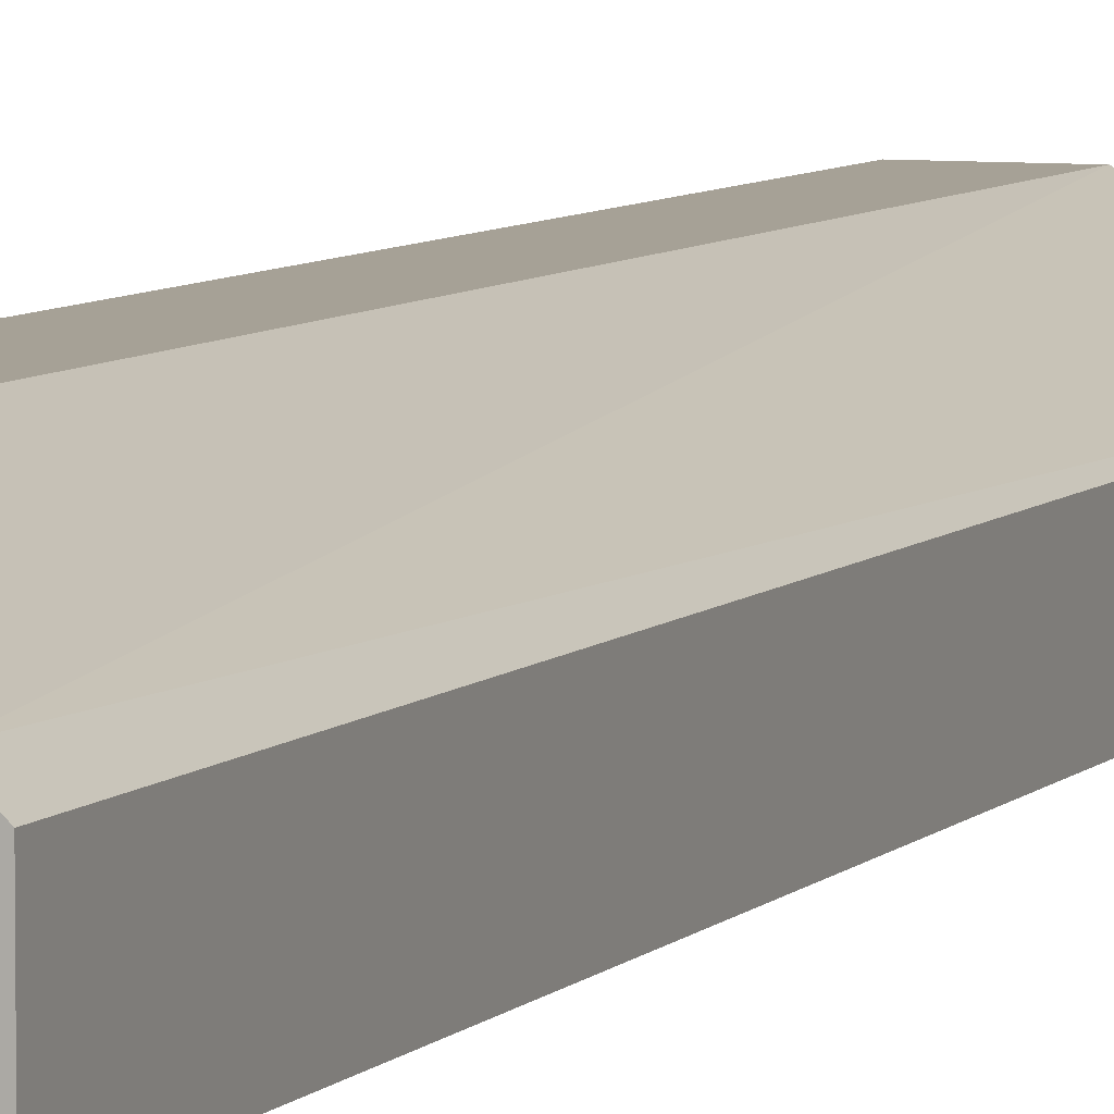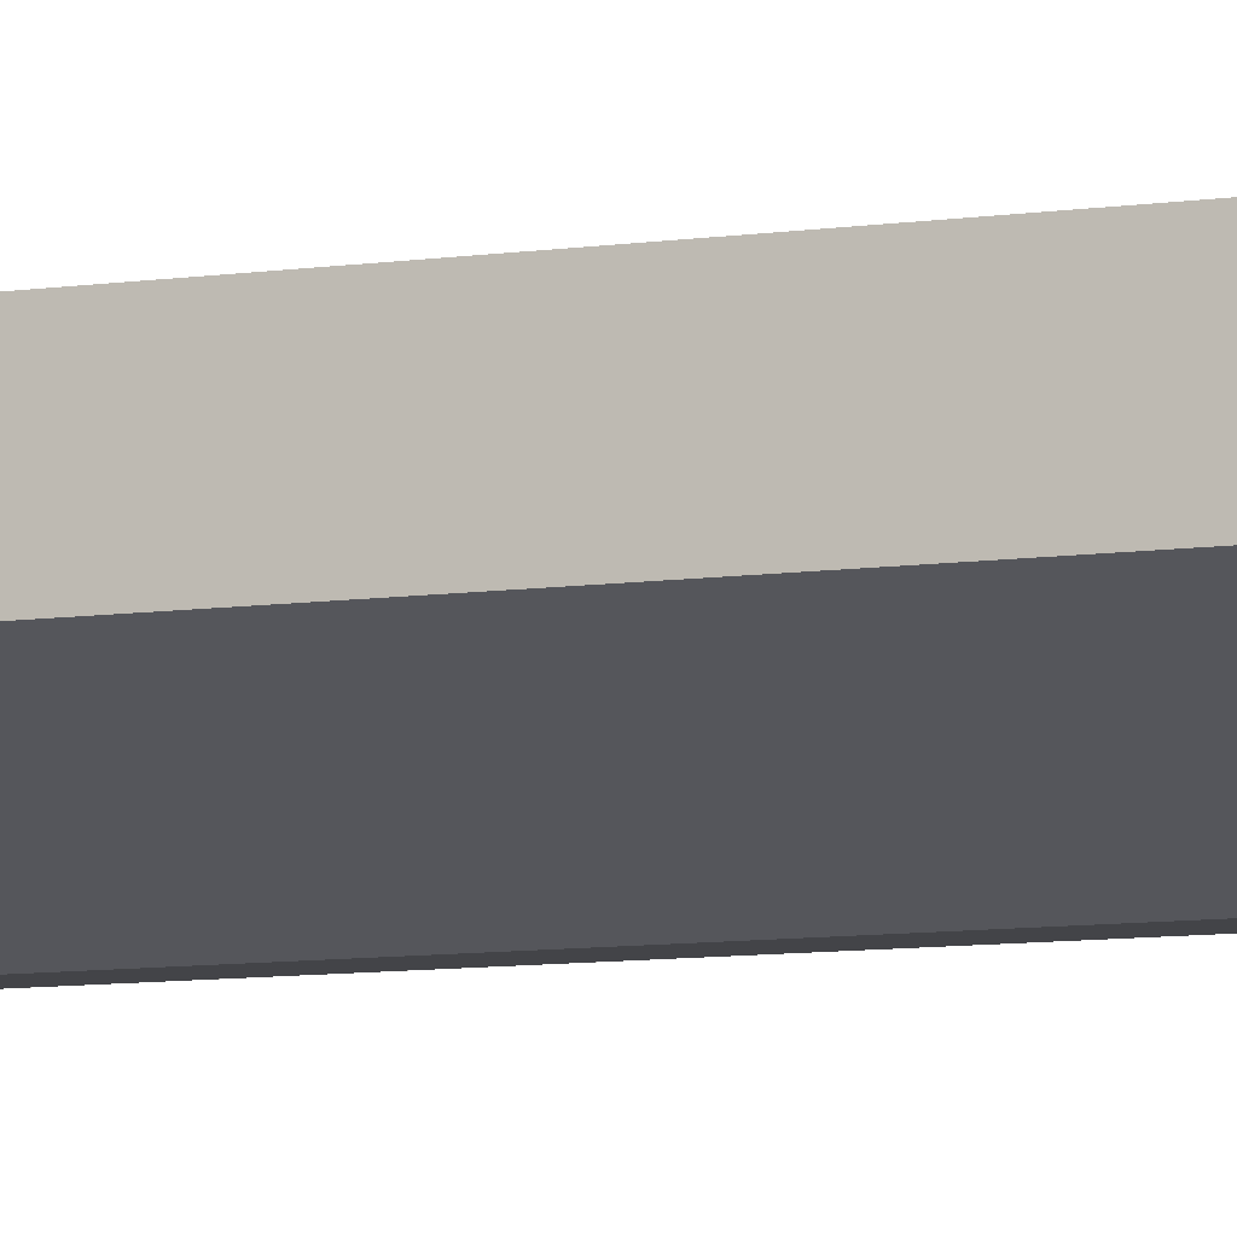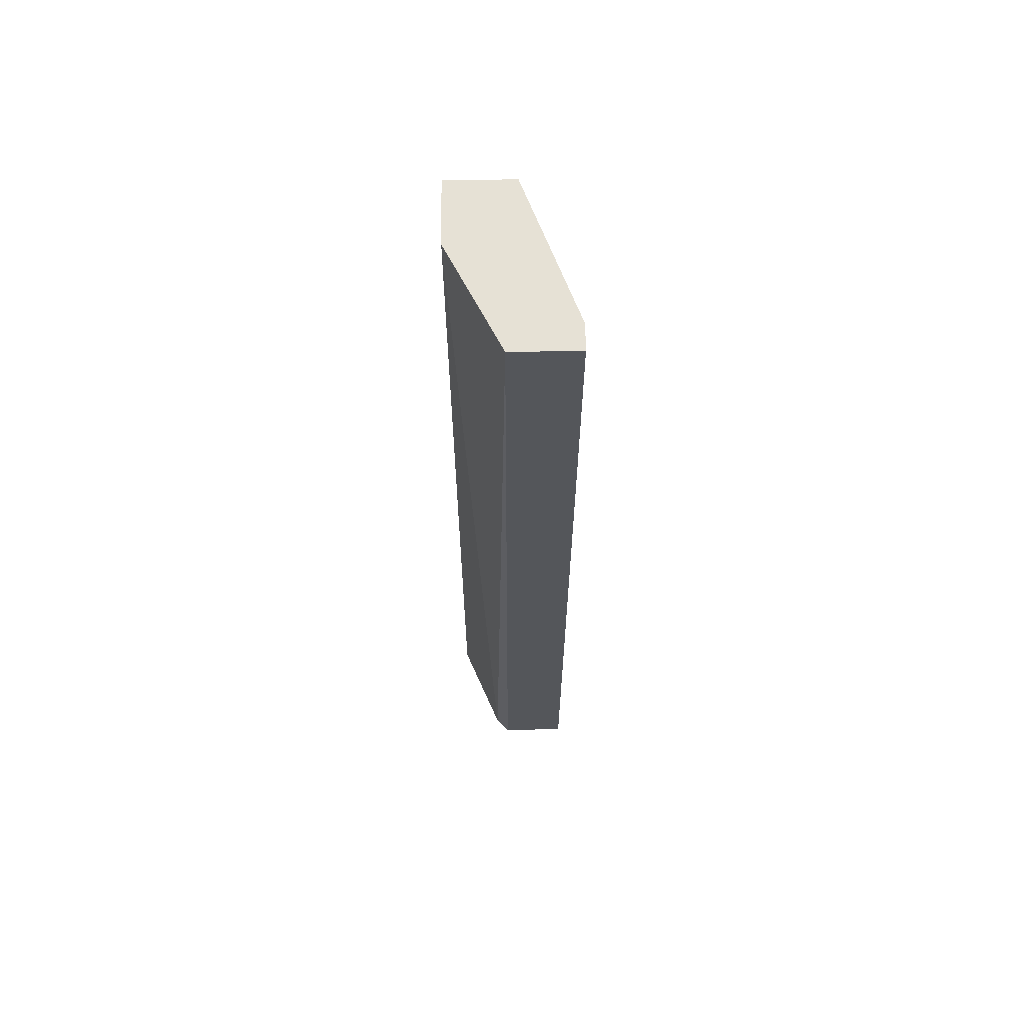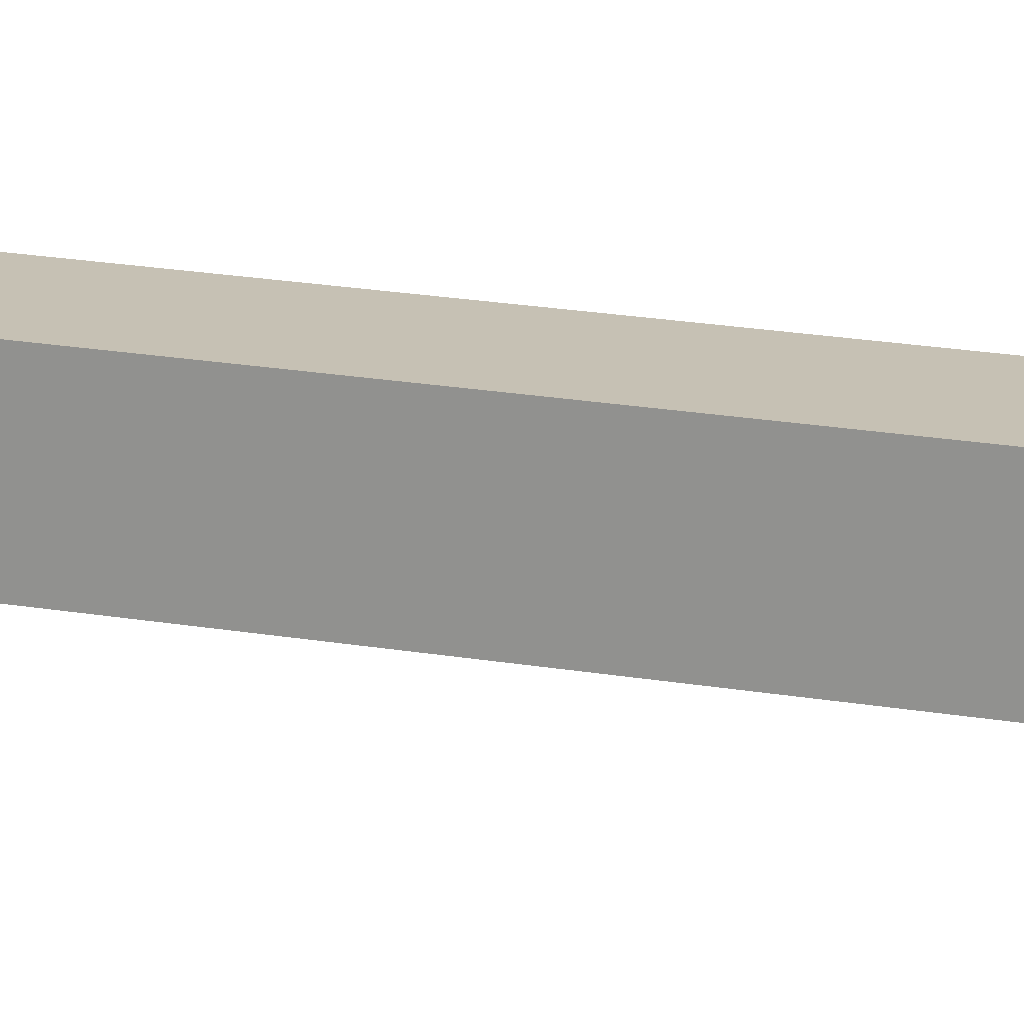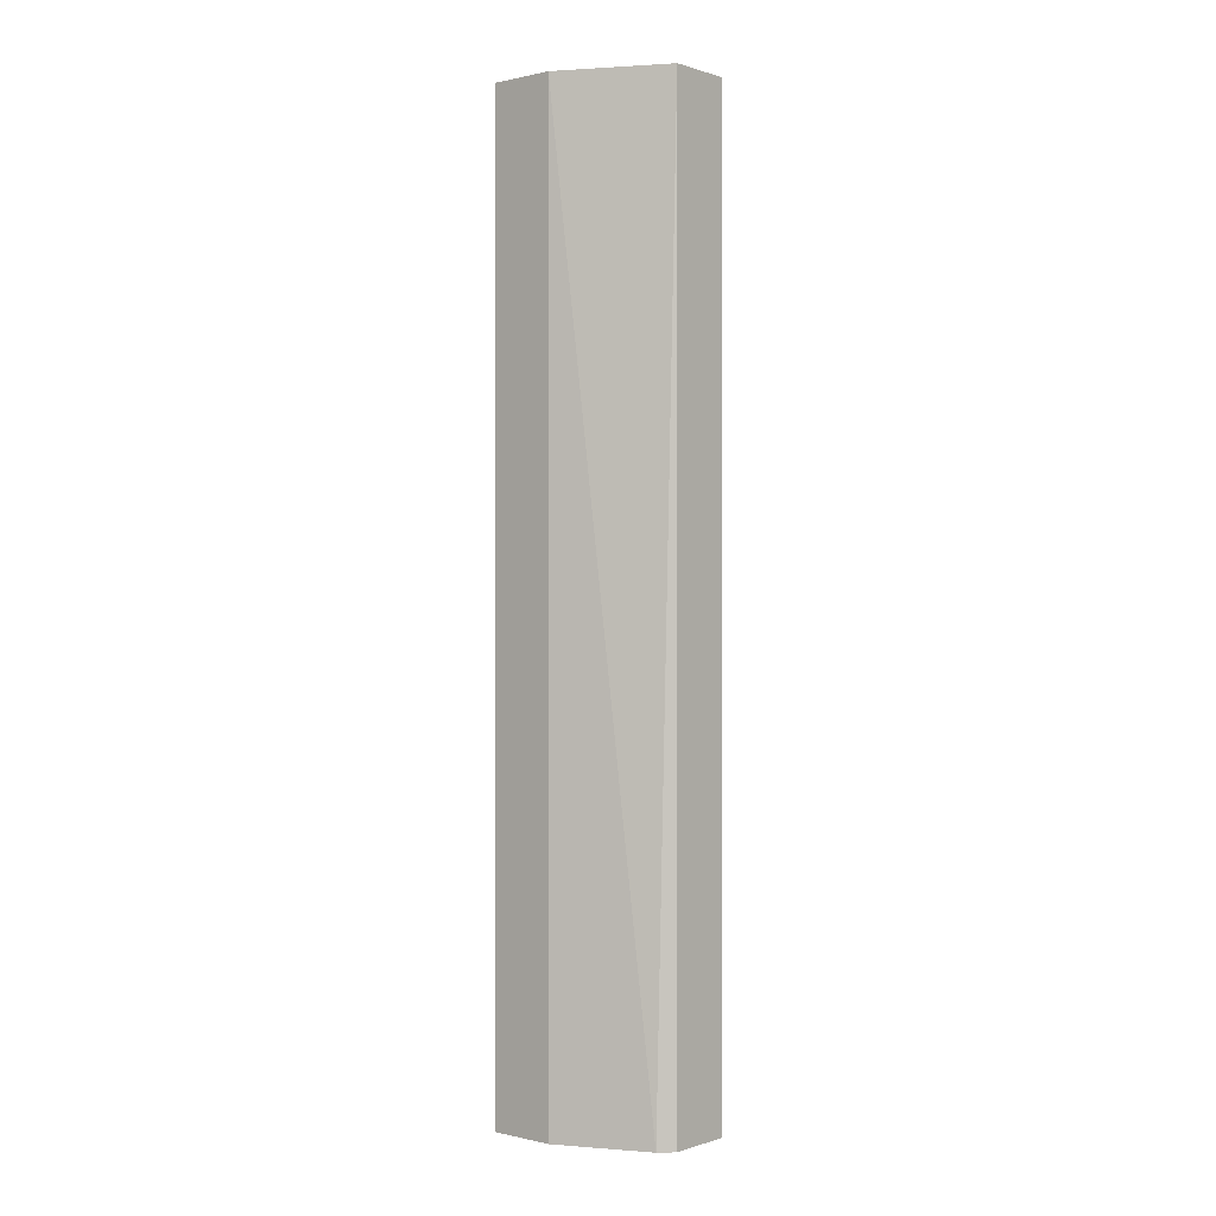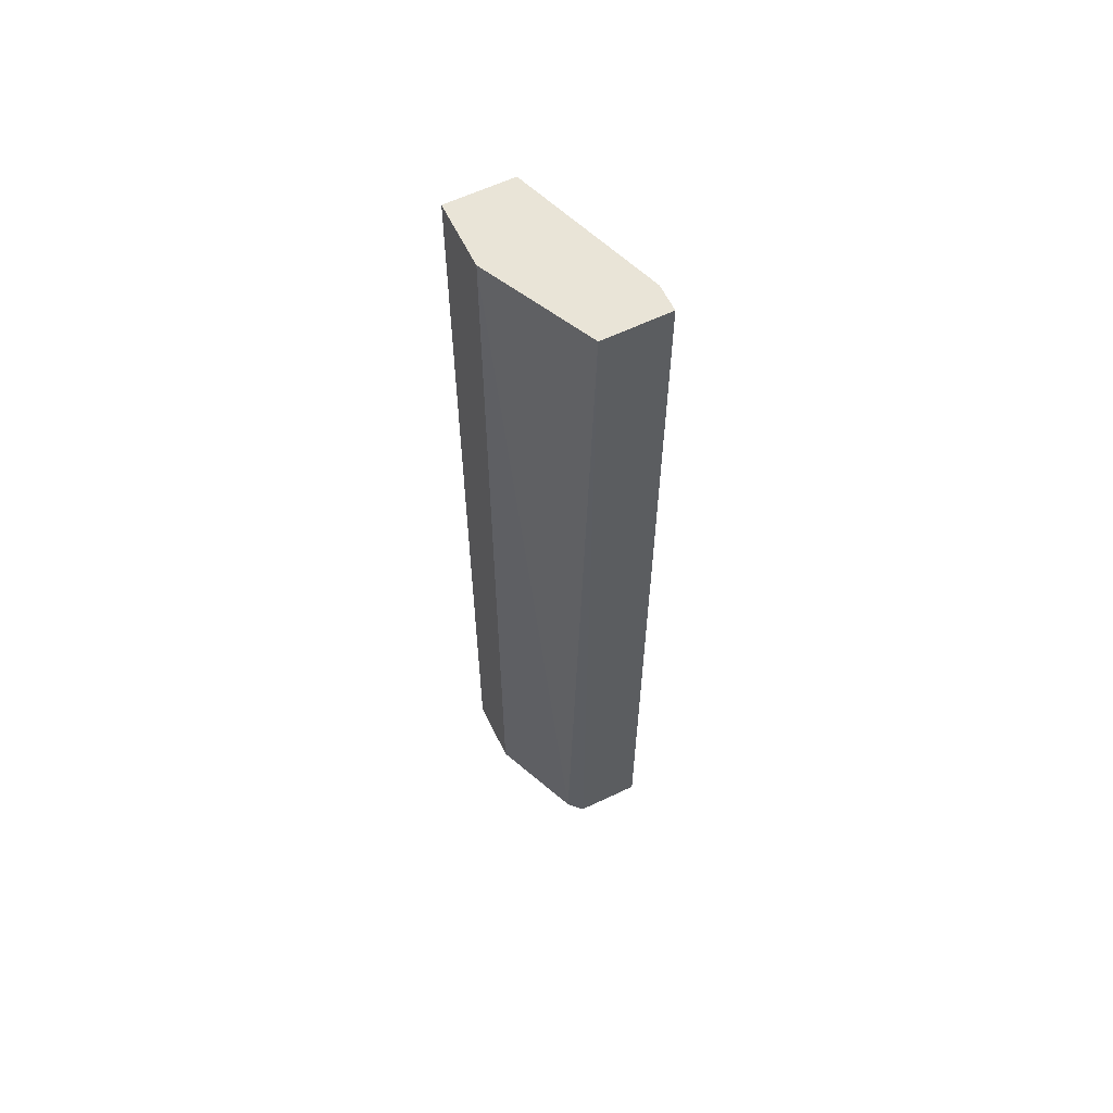
<metadata>
{"format":"obj","ext":"obj","renderer":"f3d","projection":"perspective","resolution":1024,"background":"white","views":[{"elev":6.2,"azim":20.8,"up":"+Z"},{"elev":-8.2,"azim":-67.2,"up":"+Z"},{"elev":64.4,"azim":89.3,"up":"+Y"},{"elev":18.6,"azim":-70.9,"up":"+Z"},{"elev":0.2,"azim":40.3,"up":"+Y"},{"elev":61.1,"azim":64.1,"up":"+Y"}]}
</metadata>
<code>
o Shape_IndexedFaceSet.024_Shape_IndexedFaceSet.10828
v 0.05715 0.2536 -0.1824
v 0.03426 0.1251 -0.1842
v 0.03426 0.1251 -0.1754
v 0.05715 0.1251 -0.1912
v 0.03426 0.2536 -0.1842
v 0.05362 0.2536 -0.1912
v 0.05538 0.1251 -0.1807
v 0.04306 0.2536 -0.1754
v 0.03426 0.2536 -0.1754
v 0.04306 0.1251 -0.1754
v 0.05715 0.2536 -0.1912
v 0.05362 0.1251 -0.1912
v 0.05715 0.1251 -0.1824
f 7 4 13
f 3 2 4
f 2 3 5
f 2 5 6
f 5 1 6
f 3 4 7
f 1 5 8
f 7 1 8
f 5 3 9
f 8 5 9
f 3 8 9
f 3 7 10
f 8 3 10
f 7 8 10
f 1 4 11
f 4 6 11
f 6 1 11
f 4 2 12
f 2 6 12
f 6 4 12
f 4 1 13
f 1 7 13

</code>
